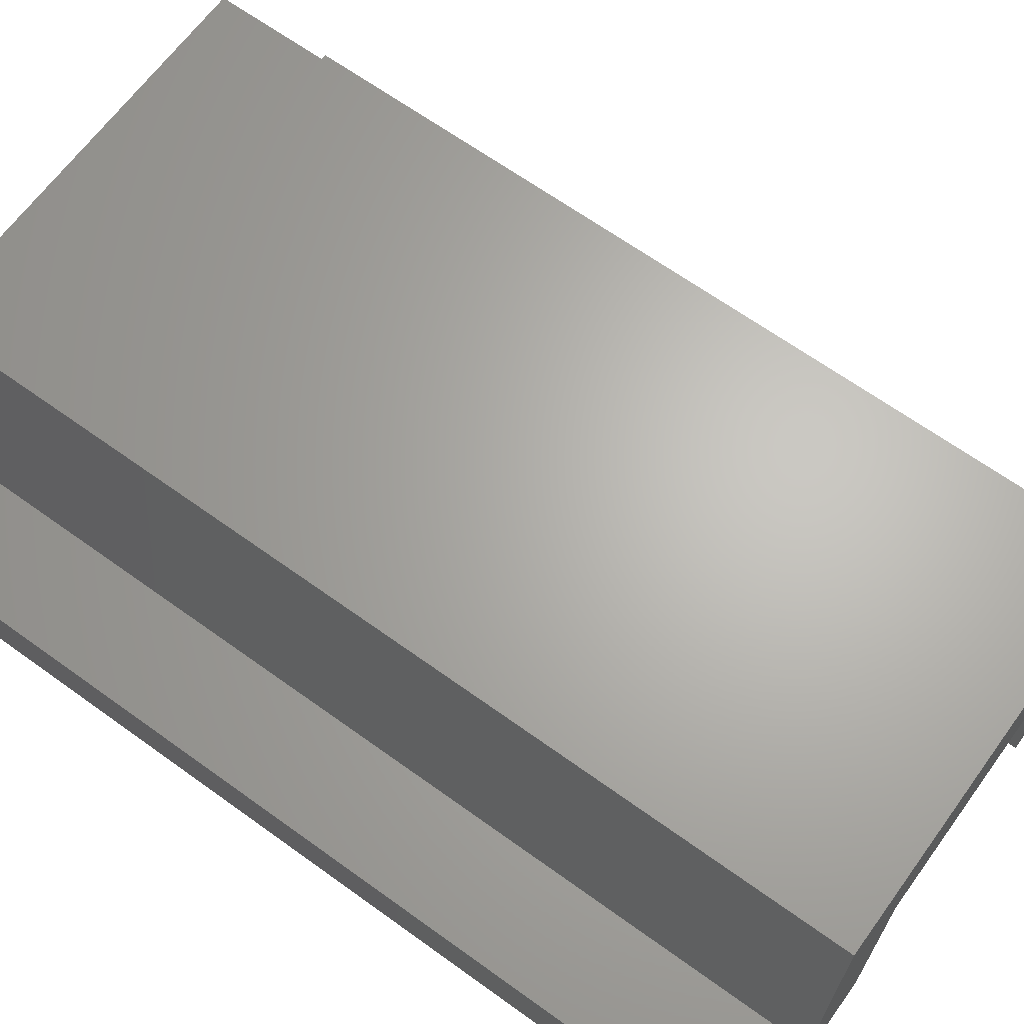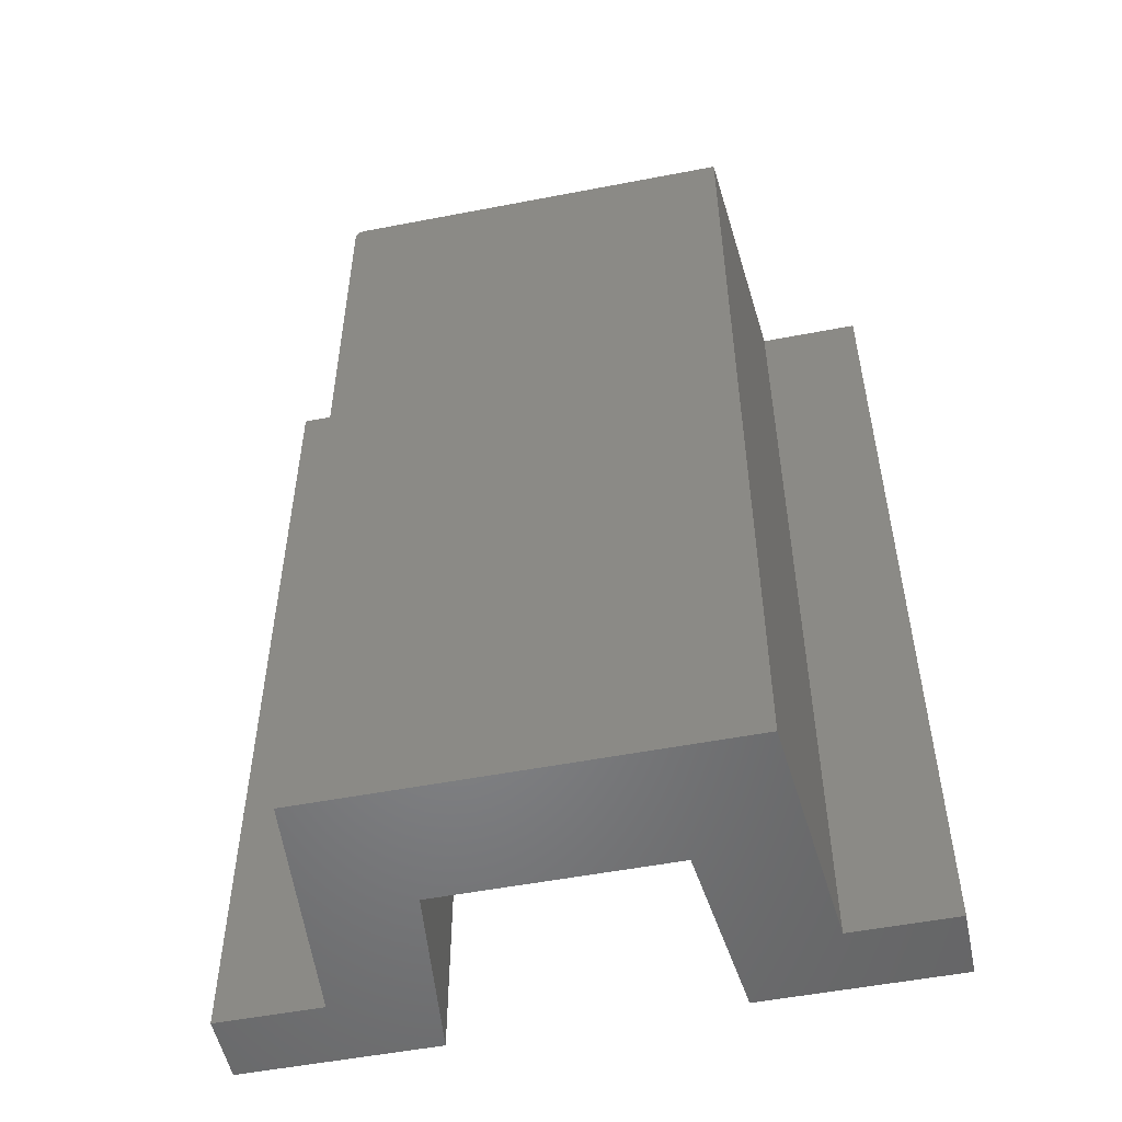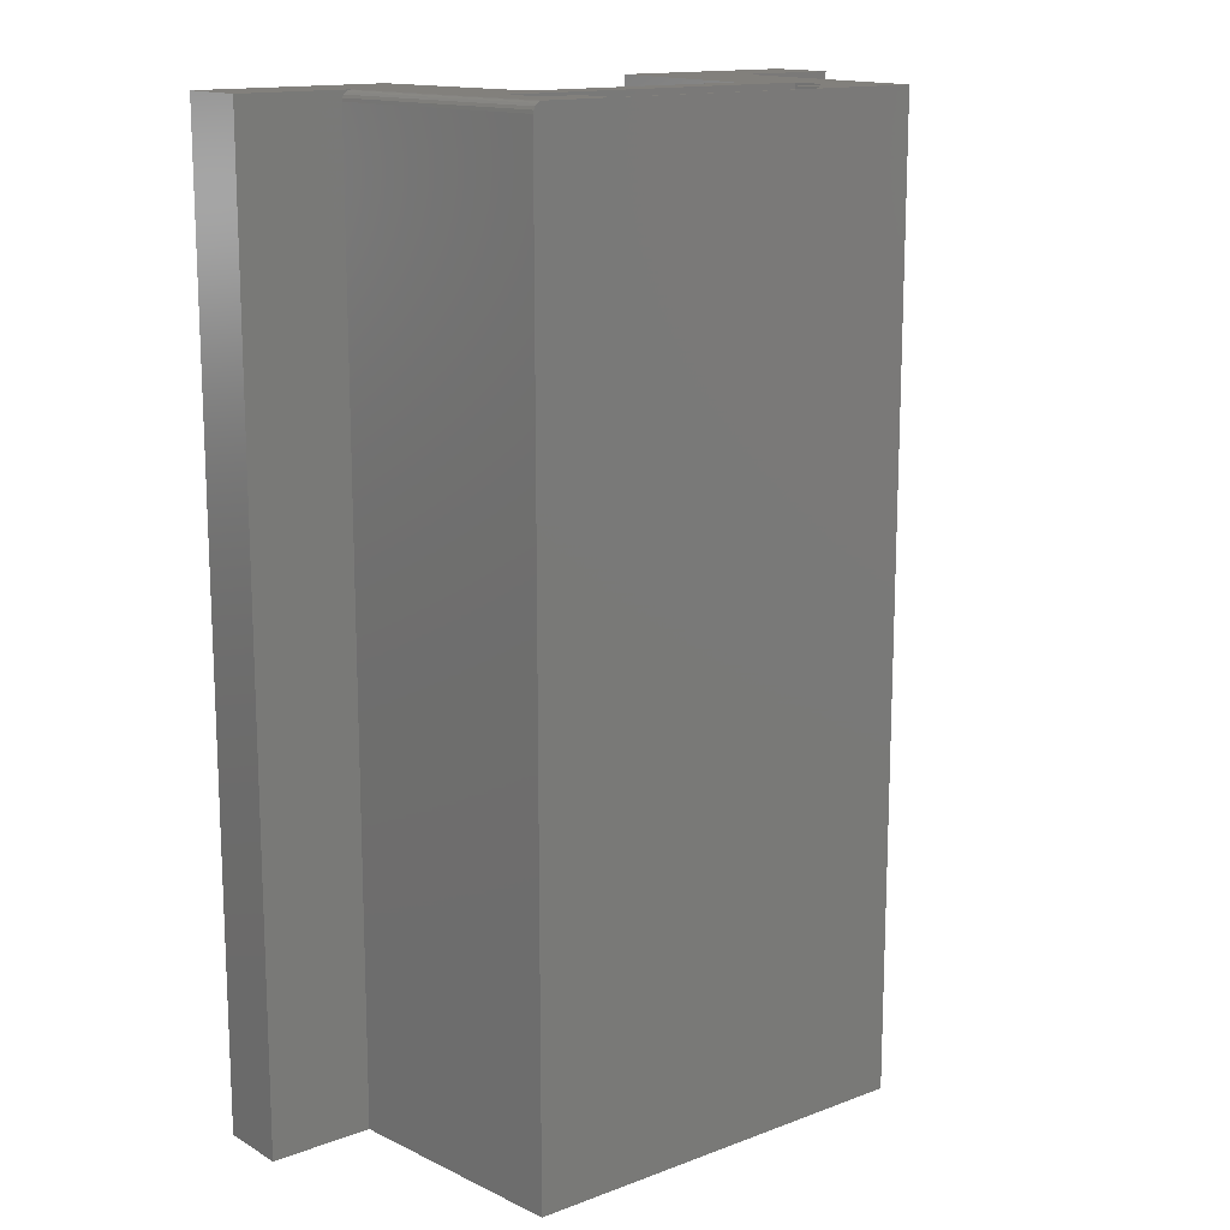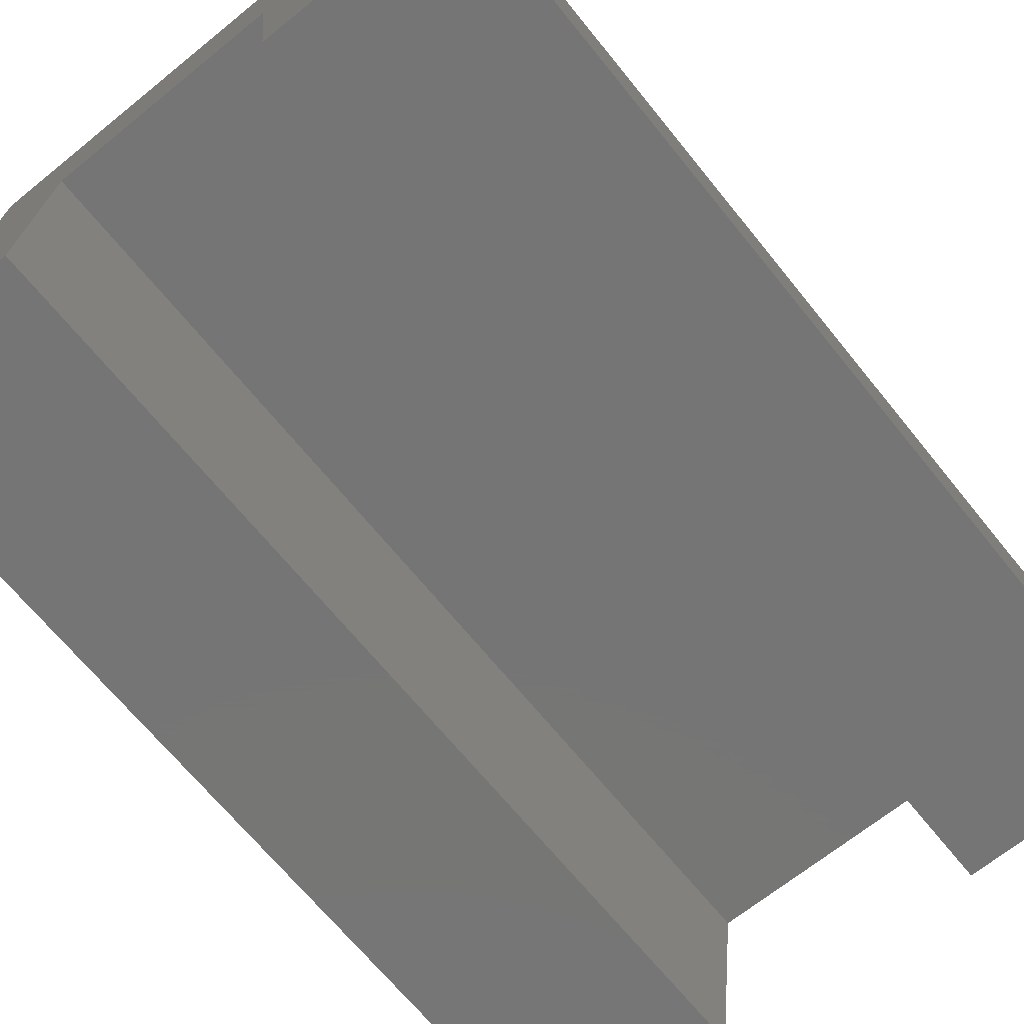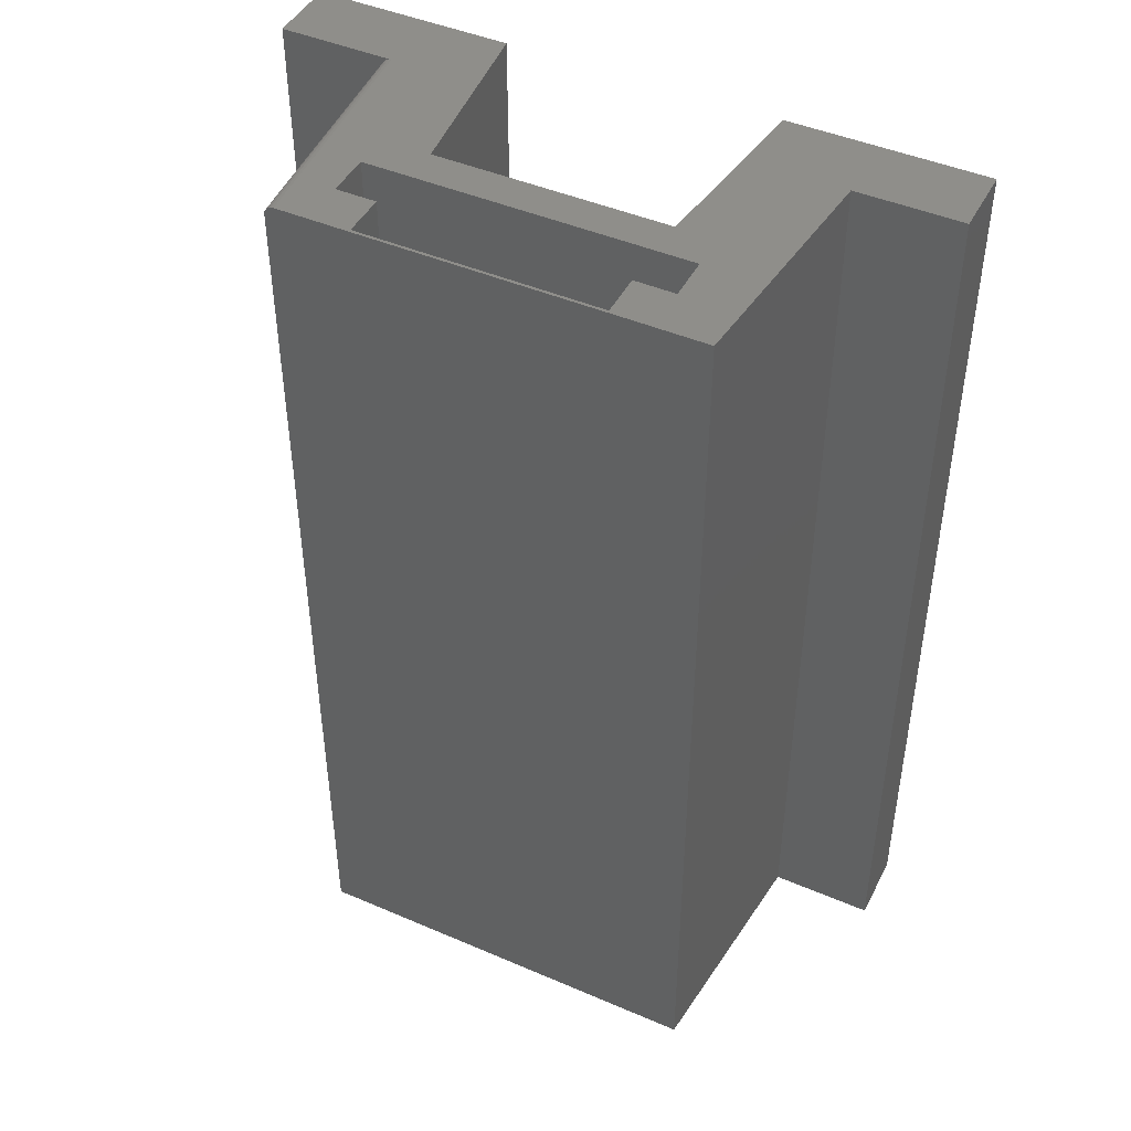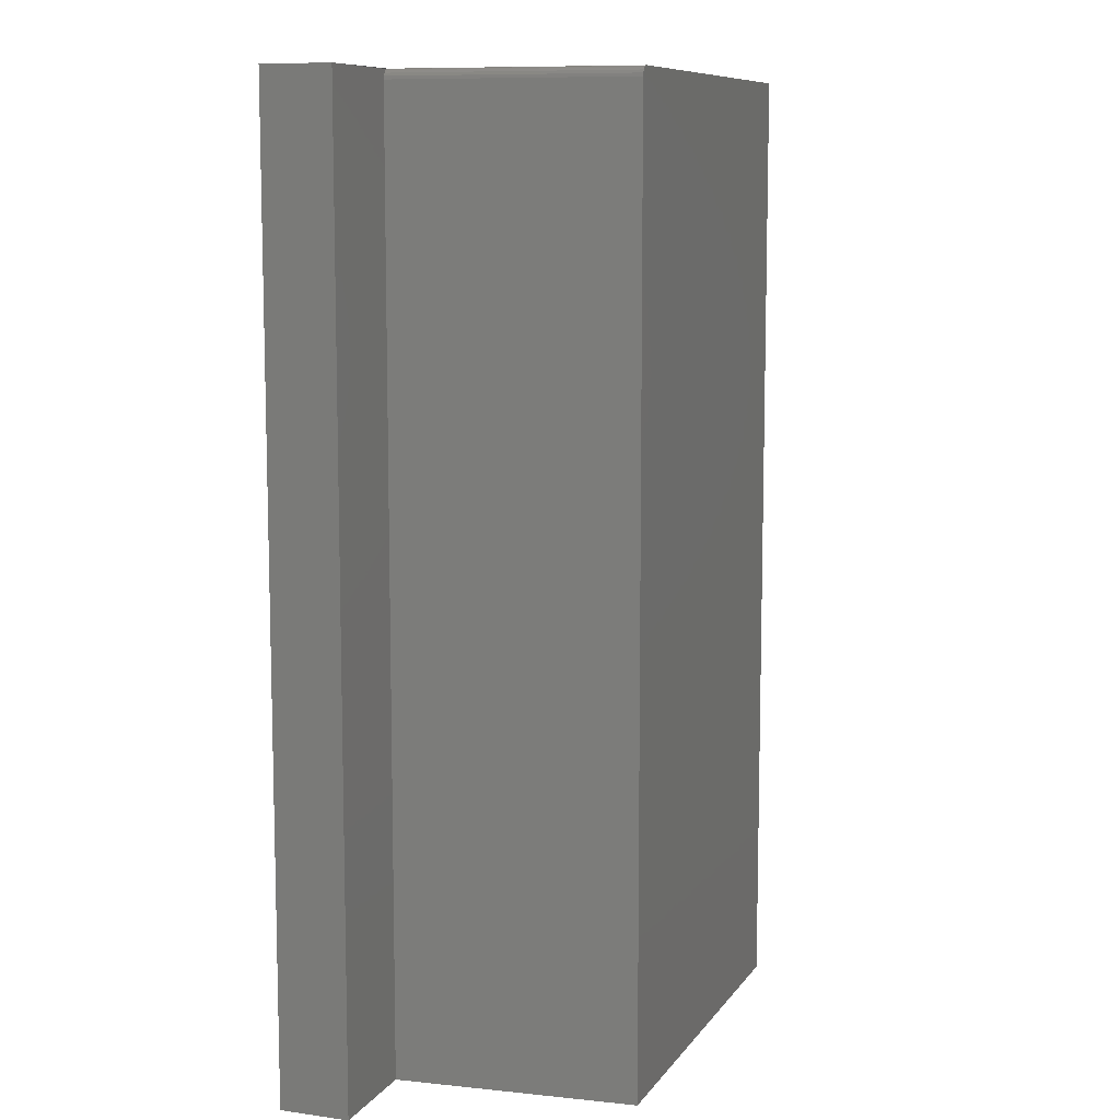
<metadata>
{"format":"stl","ext":"stl","renderer":"f3d","projection":"perspective","resolution":1024,"background":"white","views":[{"elev":65.4,"azim":126.0,"up":"+Y"},{"elev":-52.8,"azim":-168.3,"up":"+Z"},{"elev":14.6,"azim":141.0,"up":"+Z"},{"elev":-67.9,"azim":-141.0,"up":"+Y"},{"elev":45.3,"azim":-153.6,"up":"+Z"},{"elev":9.3,"azim":110.4,"up":"+Z"}]}
</metadata>
<code>
# stl→obj: 54 verts, 103 faces
v -0.001151 0.0002467 0.75
v -0.09342 -0.001891 0.75
v 0.09342 -0.001891 0.75
v -0.125 -0.0361 0.75
v -0.09342 -0.0361 0.75
v 0.125 -0.0361 0.75
v 0.09342 -0.0361 0.75
v -0.183 -0.1871 0.75
v -0.2656 -0.1871 0.75
v -0.2656 -0.2422 0.75
v -0.1113 -0.2422 0.75
v -0.09482 -0.09893 0.75
v -0.125 -0.07031 0.75
v -0.001151 -0.09893 0.75
v 0.08701 -0.09893 0.75
v 0.125 -0.07031 0.75
v -0.1664 0.0002467 0.75
v 0.1508 0.0002467 0.75
v 0.1673 -0.1871 0.75
v 0.2578 -0.2422 0.75
v 0.2578 -0.1871 0.75
v 0.1035 -0.2422 0.75
v -0.125 -0.0361 0.1016
v -0.125 -0.07031 0.1016
v -0.09342 -0.0361 0.1016
v -0.09342 -0.001891 0.1016
v 0.09342 -0.001891 0.1016
v 0.09342 -0.0361 0.1016
v 0.125 -0.0361 0.1016
v 0.125 -0.07031 0.1016
v 0.2578 -0.2422 0
v 0.2578 -0.1871 0
v 0.1532 0.0002467 0.7496
v 0.1554 0.0002467 0.7485
v 0.1571 0.0002467 0.7468
v 0.1582 0.0002467 0.7446
v 0.1586 0.0002467 0.7422
v 0.1586 0.0002467 0
v -0.001151 0.0002467 0
v 0.1752 -0.1871 0
v 0.1752 -0.1871 0.7422
v 0.1748 -0.1871 0.7446
v 0.1737 -0.1871 0.7468
v 0.1719 -0.1871 0.7485
v 0.1697 -0.1871 0.7496
v 0.1035 -0.2422 0
v -0.1664 0.0002467 0
v 0.08701 -0.09893 0
v -0.001151 -0.09893 0
v -0.09482 -0.09893 0
v -0.183 -0.1871 0
v -0.1113 -0.2422 0
v -0.2656 -0.2422 0
v -0.2656 -0.1871 0
f 1 2 3
f 4 5 2
f 6 3 7
f 8 9 10
f 8 10 11
f 8 11 12
f 8 12 13
f 8 13 4
f 13 12 14
f 13 14 15
f 13 15 16
f 17 8 4
f 17 4 2
f 17 2 1
f 18 1 3
f 18 3 6
f 18 6 16
f 18 16 19
f 20 21 22
f 22 21 19
f 22 19 15
f 15 19 16
f 4 13 23
f 23 13 24
f 5 4 25
f 25 4 23
f 2 5 26
f 26 5 25
f 3 2 27
f 27 2 26
f 7 3 28
f 28 3 27
f 6 7 29
f 29 7 28
f 16 6 30
f 30 6 29
f 13 16 24
f 24 16 30
f 24 30 29
f 24 29 28
f 24 28 25
f 24 25 23
f 25 28 26
f 26 28 27
f 31 32 20
f 20 32 21
f 18 33 34
f 1 18 34
f 1 34 35
f 1 35 36
f 1 36 37
f 1 37 38
f 1 38 39
f 40 38 41
f 41 38 37
f 21 32 40
f 21 40 41
f 21 41 42
f 21 42 43
f 21 43 44
f 21 44 45
f 46 31 22
f 22 31 20
f 41 37 42
f 42 37 36
f 42 36 43
f 43 36 35
f 43 35 44
f 44 35 34
f 44 34 45
f 45 34 33
f 45 33 19
f 19 33 18
f 47 39 48
f 47 48 49
f 47 49 50
f 47 50 51
f 50 52 51
f 51 52 53
f 51 53 54
f 39 38 48
f 48 38 40
f 48 40 46
f 46 40 32
f 46 32 31
f 54 53 9
f 9 53 10
f 51 54 8
f 8 54 9
f 47 51 17
f 17 51 8
f 39 47 1
f 1 47 17
f 48 46 15
f 15 46 22
f 49 48 14
f 14 48 15
f 50 49 12
f 12 49 14
f 52 50 11
f 11 50 12
f 53 52 10
f 10 52 11

</code>
